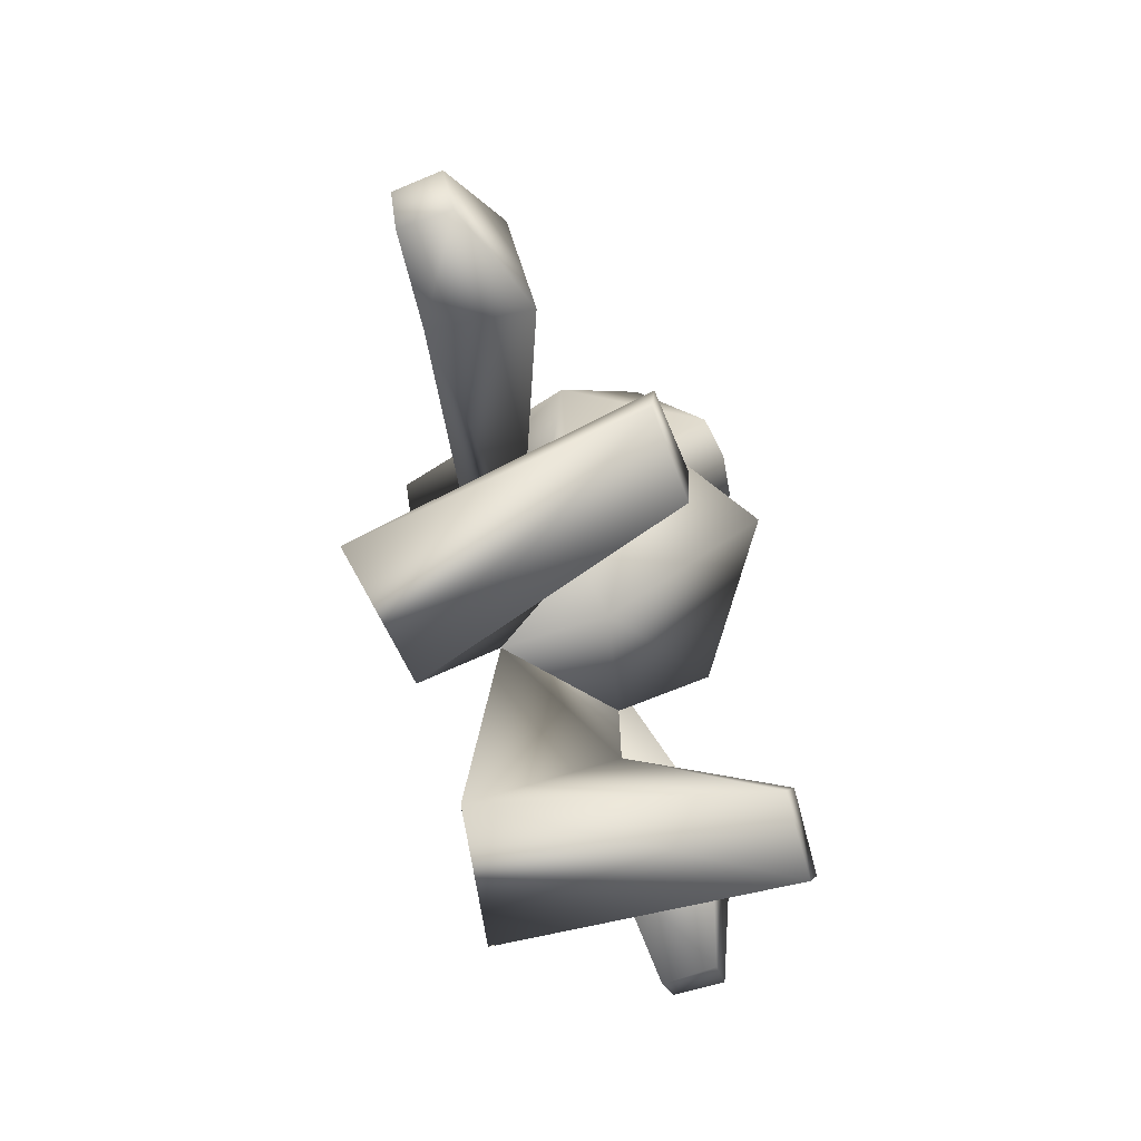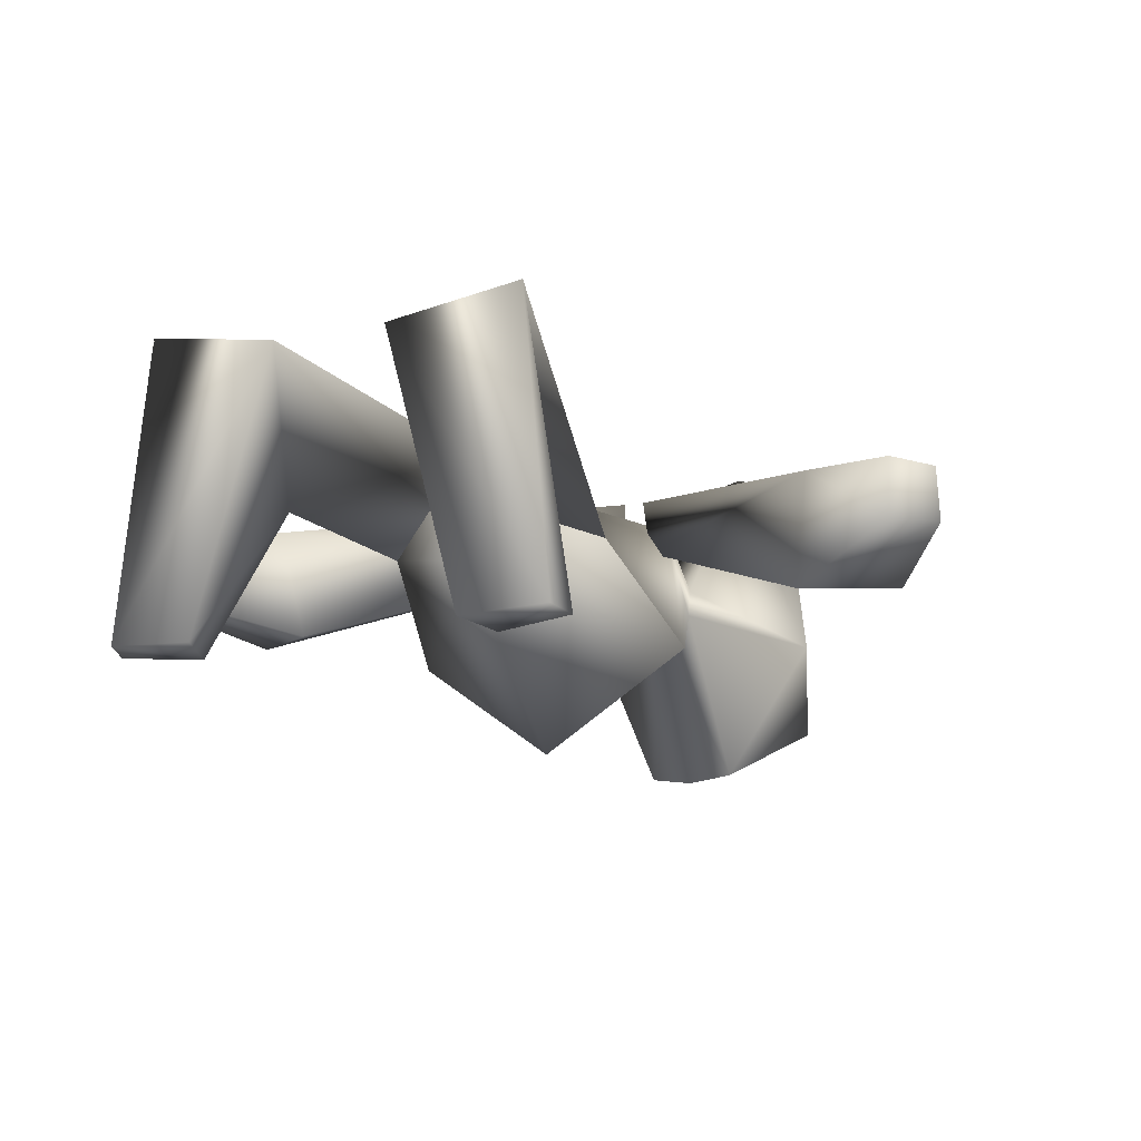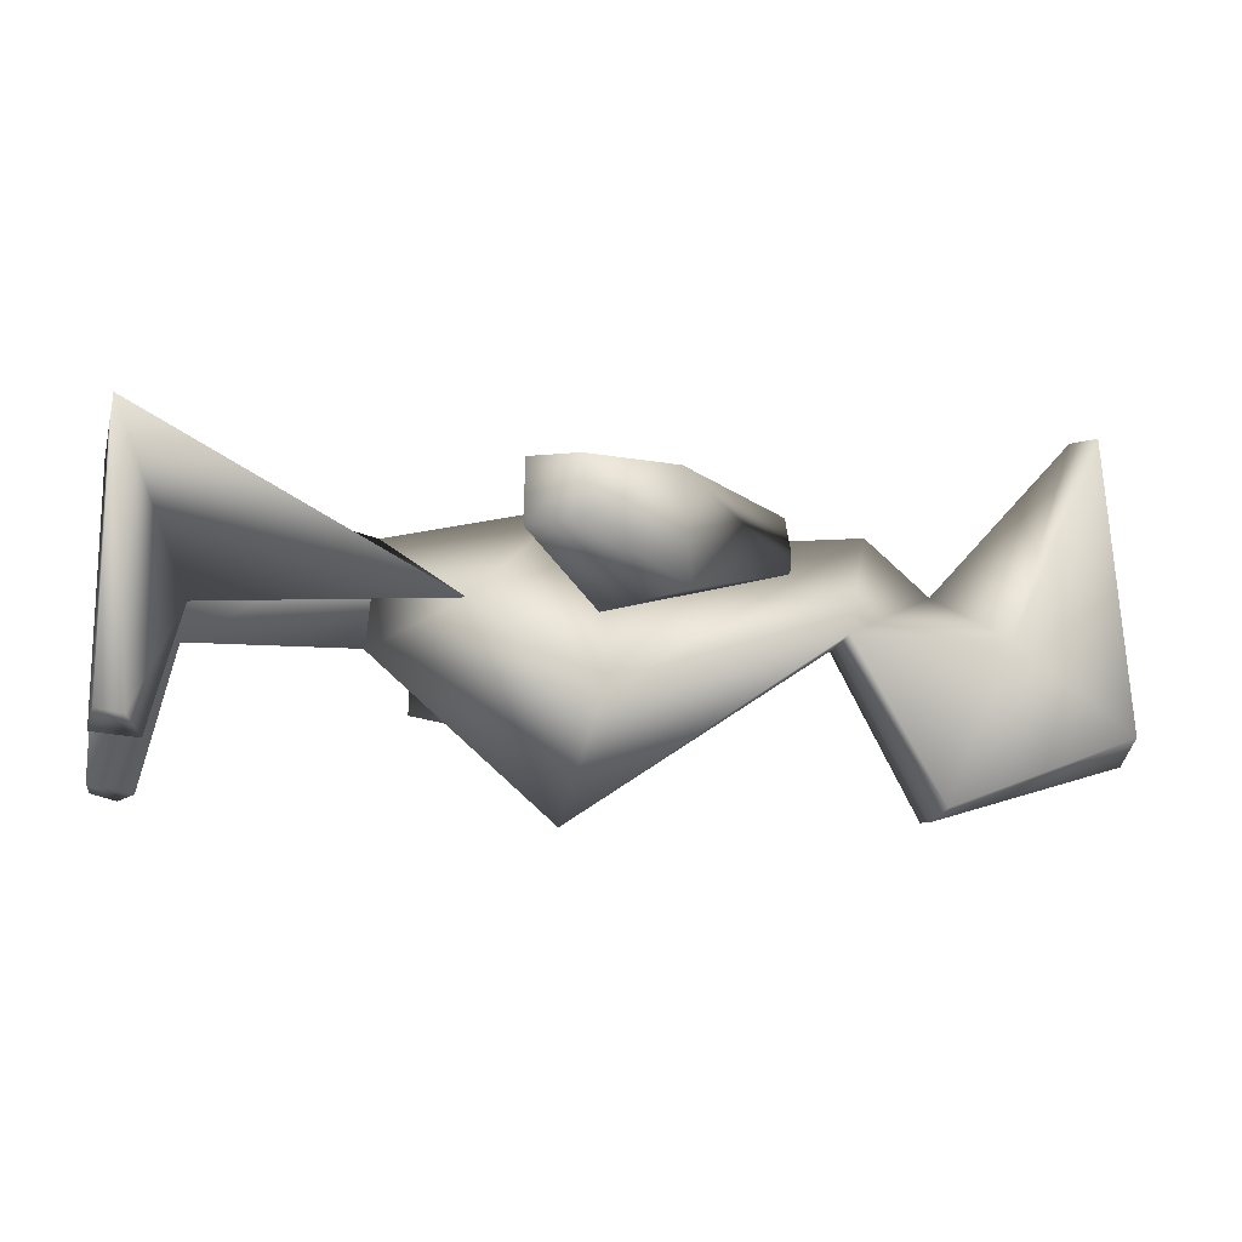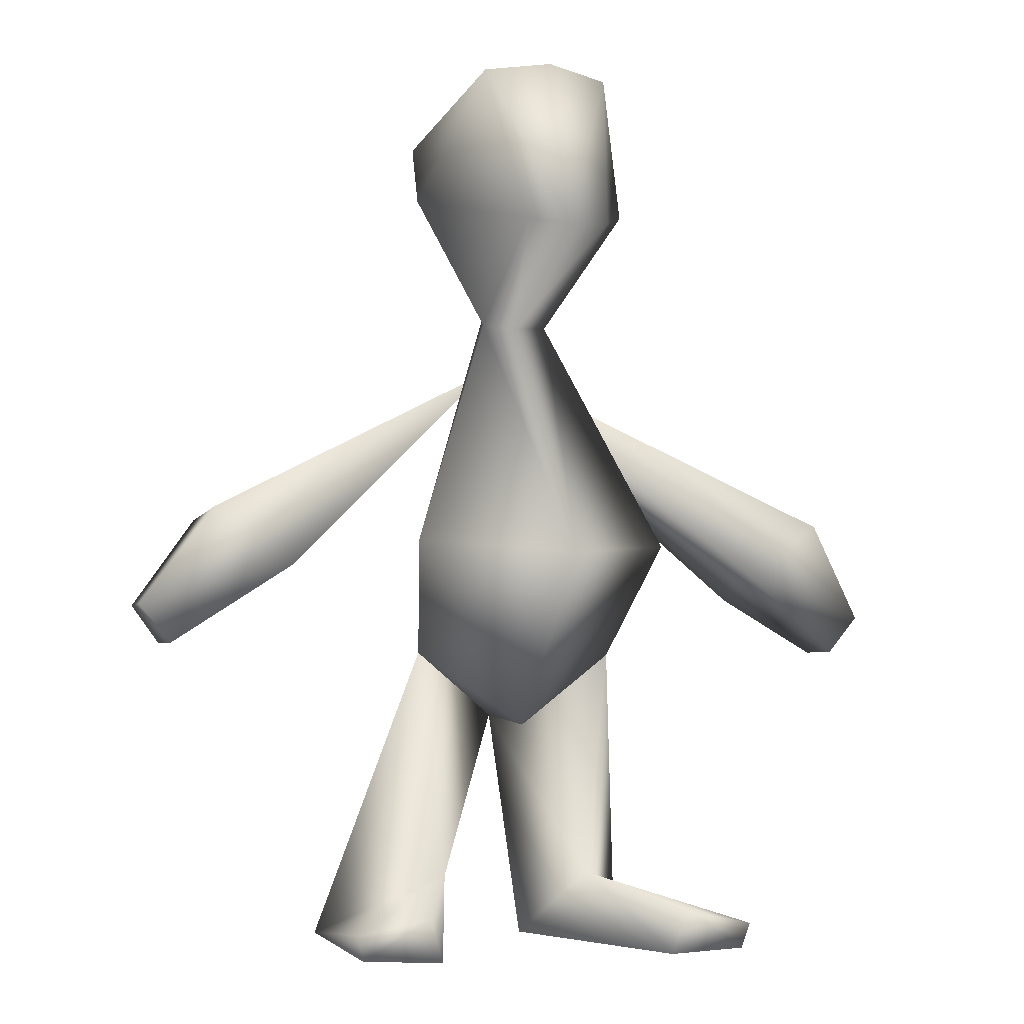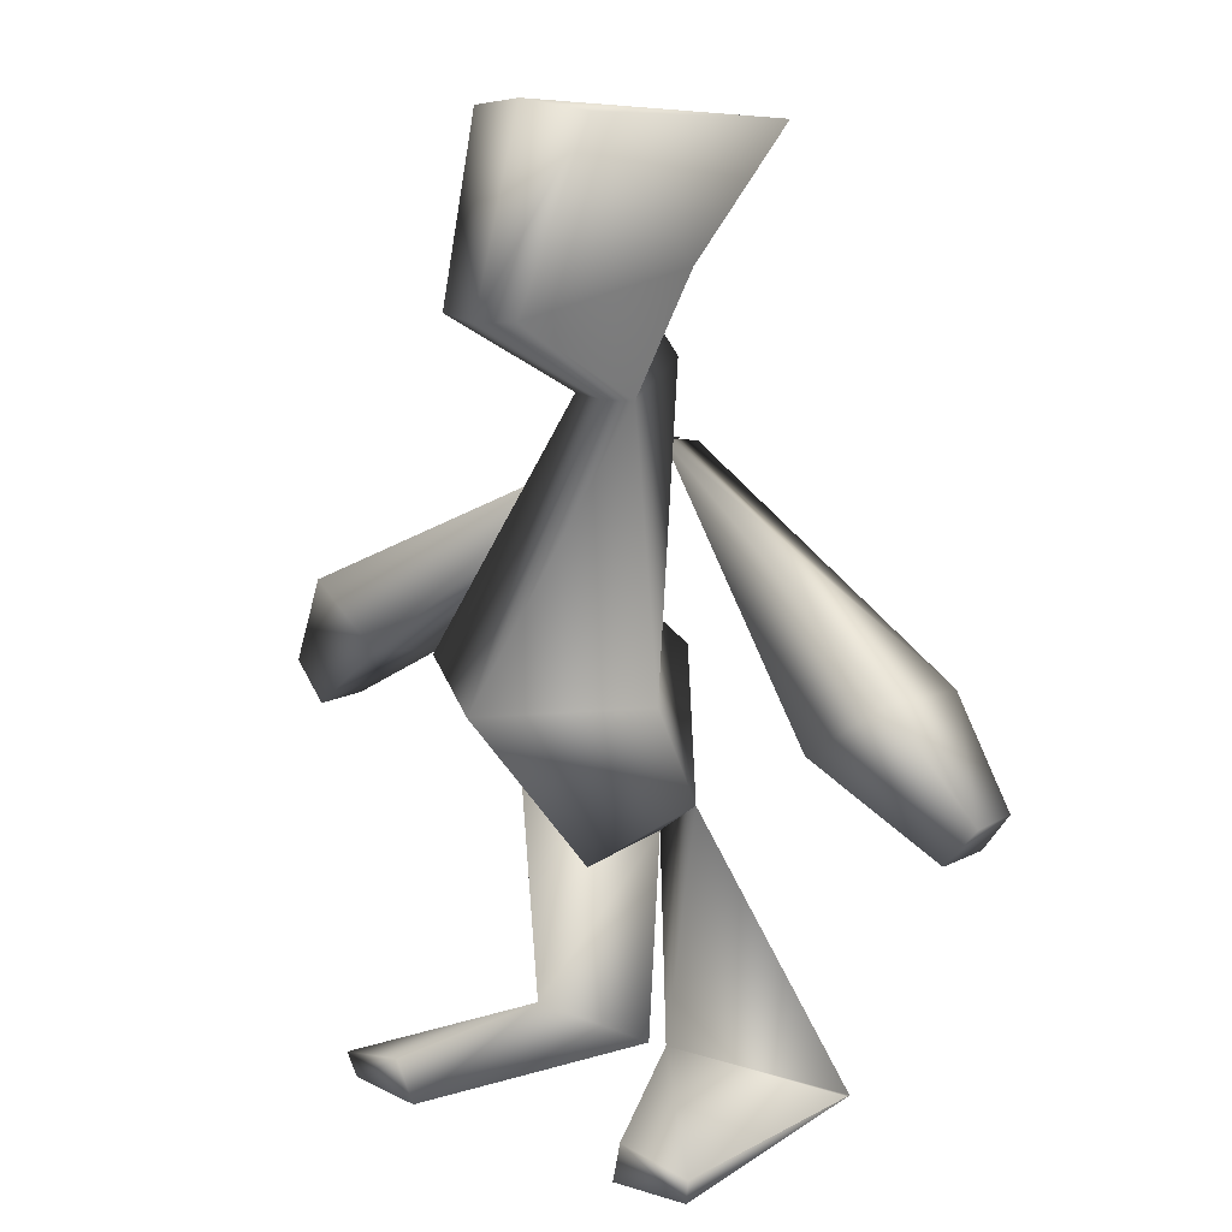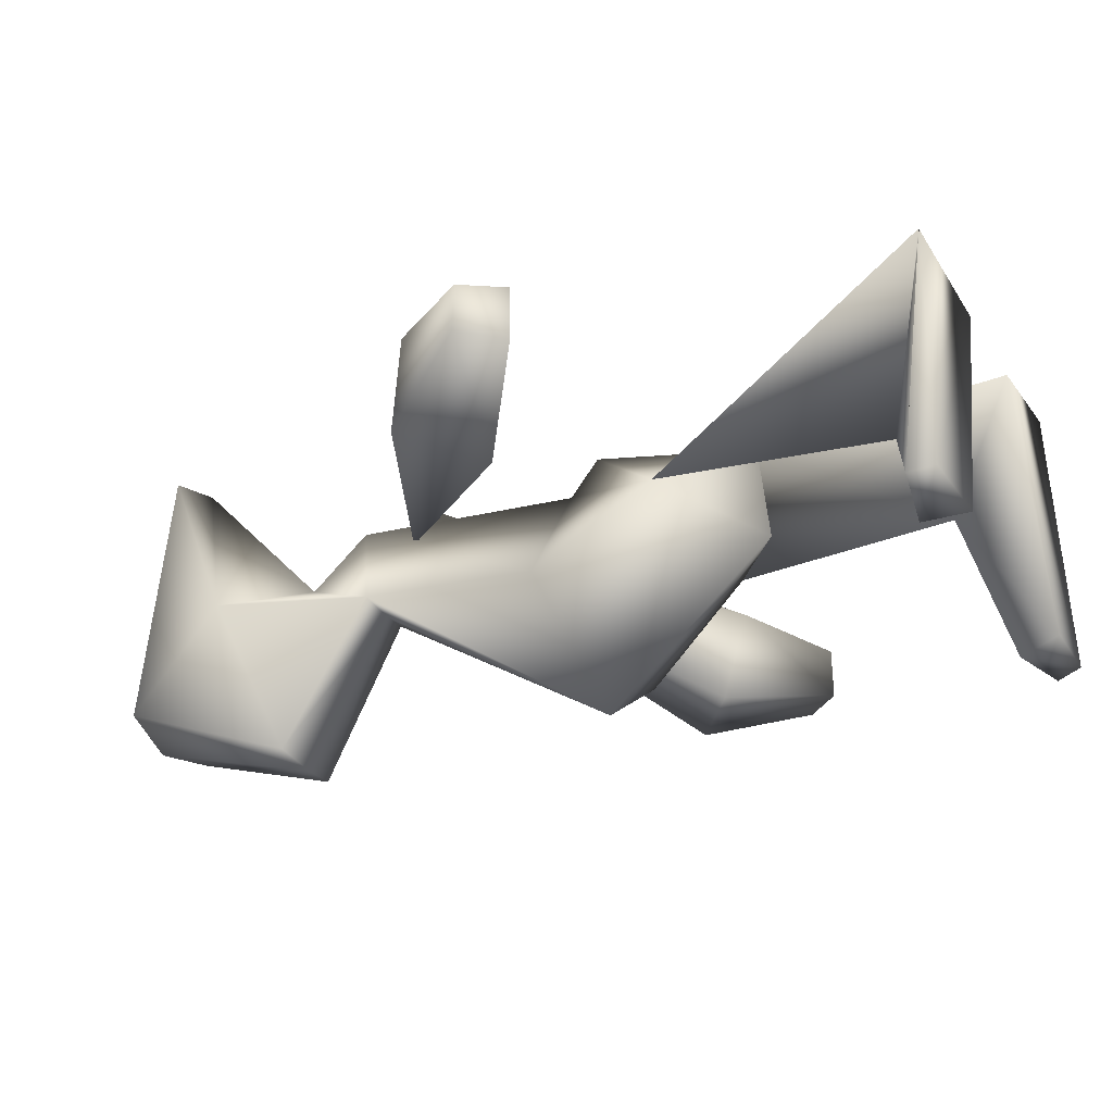
<metadata>
{"format":"obj","ext":"obj","renderer":"f3d","projection":"perspective","resolution":1024,"background":"white","views":[{"elev":-76.5,"azim":-71.3,"up":"+Z"},{"elev":-12.5,"azim":-153.9,"up":"+Y"},{"elev":-13.1,"azim":-100.8,"up":"+Y"},{"elev":-5.3,"azim":-21.1,"up":"+Z"},{"elev":13.6,"azim":41.9,"up":"+Z"},{"elev":-30.1,"azim":117.0,"up":"+Y"}]}
</metadata>
<code>
v -8.249 -1.806 50.15
v -0.8052 12.1 56.59
v -4.159 11.44 57.12
v -12.07 8.431 0.7135
v -14.3 -8.876 1.964
v -13.84 -8.528 0.3431
v -0.8052 12.1 56.59
v -0.8052 -7.304 58.93
v -4.159 11.44 57.12
v -24.58 2.418 20.28
v -26.44 2.204 22.71
v -24.54 -1.032 20.23
v -0.8052 -2.15 15
v -0.8052 4.244 15.69
v -7.643 -0.5653 19.78
v -0.8052 -2.15 15
v 6.032 -0.5653 19.78
v -0.8052 4.244 15.69
v 10.46 8.431 0.7135
v 4.284 -1.023 5.033
v 6.032 -0.5653 19.78
v 23.28 2.418 20.23
v 23.24 -1.032 20.18
v 25.15 2.204 22.67
v 15.86 -3.343 25.22
v 0.2488 3.191 39.48
v 20.95 -3.129 28.89
v 2.549 11.44 57.12
v -0.8052 12.1 56.59
v 6.638 -1.806 50.15
v 10.46 8.431 0.7135
v 10.47 8.26 0.6813
v 4.284 -1.023 5.033
v 12.23 -8.528 0.3431
v 12.69 -8.876 1.964
v 10.46 8.431 0.7135
v -0.8052 -7.304 58.93
v 3.459 -6.385 58.37
v -0.8052 -10.88 47.35
v 25.15 2.204 22.67
v 16.96 3.187 23.96
v 23.28 2.418 20.23
v -12.07 8.431 0.7135
v -7.643 -0.5653 19.78
v -5.894 -1.023 5.033
v -0.8052 -0.8695 42.09
v -0.8052 -11.79 25.96
v -3.05 -0.5911 42.24
v -3.05 -0.5911 42.24
v -0.8052 -11.79 25.96
v -9.413 -5.894 26.92
v -4.159 11.44 57.12
v -5.069 -6.385 58.37
v -8.249 -1.806 50.15
v -5.069 -6.385 58.37
v -3.565 -10.47 47.64
v -8.249 -1.806 50.15
v -3.565 -10.47 47.64
v -3.05 -0.5911 42.24
v -8.249 -1.806 50.15
v -3.05 -0.5911 42.24
v -3.565 -10.47 47.64
v -0.8052 -0.8695 42.09
v -0.8052 -10.88 47.35
v -0.8052 -0.8695 42.09
v -3.565 -10.47 47.64
v -5.069 -6.385 58.37
v -0.8052 -10.88 47.35
v -3.565 -10.47 47.64
v -12.07 8.431 0.7135
v -4.195 7.17 0.4187
v -7.643 -0.5653 19.78
v -7.643 -0.5653 19.78
v -4.195 7.17 0.4187
v -0.8052 4.244 15.69
v -8.729 -8.769 0.1258
v -5.894 -1.023 5.033
v -4.195 7.17 0.4187
v -9.643 -9.194 2.887
v -5.894 -1.023 5.033
v -8.729 -8.769 0.1258
v -9.643 -9.194 2.887
v -14.3 -8.876 1.964
v -5.894 -1.023 5.033
v -14.3 -8.876 1.964
v -12.07 8.431 0.7135
v -5.894 -1.023 5.033
v -12.07 8.431 0.7135
v -13.84 -8.528 0.3431
v -4.195 7.17 0.4187
v -4.195 7.17 0.4187
v -13.84 -8.528 0.3431
v -8.729 -8.769 0.1258
v -0.8052 -7.304 58.93
v -0.8052 -10.88 47.35
v -5.069 -6.385 58.37
v -4.159 11.44 57.12
v -0.8052 -7.304 58.93
v -5.069 -6.385 58.37
v -8.729 -8.769 0.1258
v -13.84 -8.528 0.3431
v -9.643 -9.194 2.887
v -9.643 -9.194 2.887
v -13.84 -8.528 0.3431
v -14.3 -8.876 1.964
v -17.15 -3.343 25.27
v -22.24 -3.129 28.94
v -1.543 3.191 39.53
v -22.24 -3.129 28.94
v -17.15 -3.343 25.27
v -26.65 -1.008 22.68
v -24.54 -1.032 20.23
v -26.65 -1.008 22.68
v -17.15 -3.343 25.27
v -24.54 -1.032 20.23
v -26.44 2.204 22.71
v -26.65 -1.008 22.68
v -26.44 2.204 22.71
v -22.18 3.109 28.52
v -26.65 -1.008 22.68
v -22.24 -3.129 28.94
v -26.65 -1.008 22.68
v -22.18 3.109 28.52
v -22.24 -3.129 28.94
v -22.18 3.109 28.52
v -1.543 3.191 39.53
v -1.543 3.191 39.53
v -22.18 3.109 28.52
v -1.294 6.493 39
v -22.18 3.109 28.52
v -18.25 3.187 24
v -1.294 6.493 39
v -22.18 3.109 28.52
v -26.44 2.204 22.71
v -18.25 3.187 24
v -24.58 2.418 20.28
v -18.25 3.187 24
v -26.44 2.204 22.71
v -1.294 6.493 39
v -18.25 3.187 24
v -1.543 3.191 39.53
v -1.543 3.191 39.53
v -18.25 3.187 24
v -17.15 -3.343 25.27
v -17.15 -3.343 25.27
v -18.25 3.187 24
v -24.54 -1.032 20.23
v -24.54 -1.032 20.23
v -18.25 3.187 24
v -24.58 2.418 20.28
v -4.195 7.17 0.4187
v -5.894 -1.023 5.033
v -0.8052 4.244 15.69
v -0.8052 4.244 15.69
v -5.894 -1.023 5.033
v -7.643 -0.5653 19.78
v 10.46 8.431 0.7135
v 6.032 -0.5653 19.78
v 2.585 7.17 0.4187
v 2.585 7.17 0.4187
v 6.032 -0.5653 19.78
v -0.8052 4.244 15.69
v 2.585 7.17 0.4187
v -0.8052 4.244 15.69
v 4.284 -1.023 5.033
v -0.8052 4.244 15.69
v 6.032 -0.5653 19.78
v 4.284 -1.023 5.033
v 7.118 -8.769 0.1258
v 8.033 -9.194 2.887
v 12.23 -8.528 0.3431
v 12.23 -8.528 0.3431
v 8.033 -9.194 2.887
v 12.69 -8.876 1.964
v -0.8052 -0.8695 42.09
v 1.44 -0.5911 42.24
v -0.8052 -11.79 25.96
v 7.803 -5.894 26.92
v -0.8052 -11.79 25.96
v 1.44 -0.5911 42.24
v 7.118 -8.769 0.1258
v 2.585 7.17 0.4187
v 4.284 -1.023 5.033
v 8.033 -9.194 2.887
v 7.118 -8.769 0.1258
v 4.284 -1.023 5.033
v 8.033 -9.194 2.887
v 4.284 -1.023 5.033
v 12.69 -8.876 1.964
v 12.69 -8.876 1.964
v 4.284 -1.023 5.033
v 10.47 8.26 0.6813
v 12.69 -8.876 1.964
v 10.47 8.26 0.6813
v 10.46 8.431 0.7135
v -0.8052 4.244 15.69
v -0.8052 6.673 26.65
v -7.643 -0.5653 19.78
v -0.8052 6.673 26.65
v -0.8052 4.303 28.54
v -7.643 -0.5653 19.78
v -9.413 -5.894 26.92
v -7.643 -0.5653 19.78
v -0.8052 4.303 28.54
v -9.413 -5.894 26.92
v -0.8052 -2.15 15
v -7.643 -0.5653 19.78
v -0.8052 -11.79 25.96
v -0.8052 -2.15 15
v -9.413 -5.894 26.92
v -0.8052 -11.79 25.96
v 7.803 -5.894 26.92
v -0.8052 -2.15 15
v 6.032 -0.5653 19.78
v -0.8052 -2.15 15
v 7.803 -5.894 26.92
v -0.8052 6.673 26.65
v 6.032 -0.5653 19.78
v -0.8052 4.303 28.54
v 6.032 -0.5653 19.78
v 7.803 -5.894 26.92
v -0.8052 4.303 28.54
v -0.8052 4.303 28.54
v 7.803 -5.894 26.92
v -0.8052 5.661 43.85
v -0.8052 4.303 28.54
v -0.8052 5.661 43.85
v -9.413 -5.894 26.92
v -9.413 -5.894 26.92
v -0.8052 5.661 43.85
v -3.05 -0.5911 42.24
v -0.8052 4.244 15.69
v 6.032 -0.5653 19.78
v -0.8052 6.673 26.65
v -0.8052 5.661 43.85
v 7.803 -5.894 26.92
v 1.44 -0.5911 42.24
v -8.249 -1.806 50.15
v -3.05 -0.5911 42.24
v -0.8052 2.283 47.69
v -0.8052 2.283 47.69
v -0.8052 12.1 56.59
v -8.249 -1.806 50.15
v -0.8052 2.283 47.69
v 6.638 -1.806 50.15
v -0.8052 12.1 56.59
v 6.638 -1.806 50.15
v -0.8052 2.283 47.69
v 1.44 -0.5911 42.24
v 1.955 -10.47 47.64
v 6.638 -1.806 50.15
v 1.44 -0.5911 42.24
v 3.459 -6.385 58.37
v 6.638 -1.806 50.15
v 1.955 -10.47 47.64
v 3.459 -6.385 58.37
v 2.549 11.44 57.12
v 6.638 -1.806 50.15
v -0.8052 -7.304 58.93
v 2.549 11.44 57.12
v 3.459 -6.385 58.37
v -0.8052 12.1 56.59
v 2.549 11.44 57.12
v -0.8052 -7.304 58.93
v -0.8052 2.283 47.69
v -0.8052 5.661 43.85
v 1.44 -0.5911 42.24
v -0.8052 2.283 47.69
v -3.05 -0.5911 42.24
v -0.8052 5.661 43.85
v 1.955 -10.47 47.64
v 1.44 -0.5911 42.24
v -0.8052 -0.8695 42.09
v -0.8052 -10.88 47.35
v 1.955 -10.47 47.64
v -0.8052 -0.8695 42.09
v -0.8052 -10.88 47.35
v 3.459 -6.385 58.37
v 1.955 -10.47 47.64
v 20.89 3.109 28.48
v 16.96 3.187 23.96
v 25.15 2.204 22.67
v 20.89 3.109 28.48
v -0.000175 6.493 38.95
v 16.96 3.187 23.96
v 20.89 3.109 28.48
v 0.2488 3.191 39.48
v -0.000175 6.493 38.95
v 20.95 -3.129 28.89
v 0.2488 3.191 39.48
v 20.89 3.109 28.48
v 20.95 -3.129 28.89
v 20.89 3.109 28.48
v 25.36 -1.008 22.64
v 20.95 -3.129 28.89
v 25.36 -1.008 22.64
v 15.86 -3.343 25.22
v 23.24 -1.032 20.18
v 15.86 -3.343 25.22
v 25.36 -1.008 22.64
v 23.24 -1.032 20.18
v 25.36 -1.008 22.64
v 25.15 2.204 22.67
v 25.36 -1.008 22.64
v 20.89 3.109 28.48
v 25.15 2.204 22.67
v -0.000175 6.493 38.95
v 0.2488 3.191 39.48
v 16.96 3.187 23.96
v 16.96 3.187 23.96
v 0.2488 3.191 39.48
v 15.86 -3.343 25.22
v 15.86 -3.343 25.22
v 23.24 -1.032 20.18
v 16.96 3.187 23.96
v 23.28 2.418 20.23
v 16.96 3.187 23.96
v 23.24 -1.032 20.18
v 10.46 8.431 0.7135
v 2.585 7.17 0.4187
v 12.23 -8.528 0.3431
v 7.118 -8.769 0.1258
v 12.23 -8.528 0.3431
v 2.585 7.17 0.4187
g mtl_alien_toy
f 3 2 1
f 6 5 4
f 9 8 7
f 12 11 10
f 15 14 13
f 18 17 16
f 21 20 19
f 24 23 22
f 27 26 25
f 30 29 28
f 33 32 31
f 36 35 34
f 39 38 37
f 42 41 40
f 45 44 43
f 48 47 46
f 51 50 49
f 54 53 52
f 57 56 55
f 60 59 58
f 63 62 61
f 66 65 64
f 69 68 67
f 72 71 70
f 75 74 73
f 78 77 76
f 81 80 79
f 84 83 82
f 87 86 85
f 90 89 88
f 93 92 91
f 96 95 94
f 99 98 97
f 102 101 100
f 105 104 103
f 108 107 106
f 111 110 109
f 114 113 112
f 117 116 115
f 120 119 118
f 123 122 121
f 126 125 124
f 129 128 127
f 132 131 130
f 135 134 133
f 138 137 136
f 141 140 139
f 144 143 142
f 147 146 145
f 150 149 148
f 153 152 151
f 156 155 154
f 159 158 157
f 162 161 160
f 165 164 163
f 168 167 166
f 171 170 169
f 174 173 172
f 177 176 175
f 180 179 178
f 183 182 181
f 186 185 184
f 189 188 187
f 192 191 190
f 195 194 193
f 198 197 196
f 201 200 199
f 204 203 202
f 207 206 205
f 210 209 208
f 213 212 211
f 216 215 214
f 219 218 217
f 222 221 220
f 225 224 223
f 228 227 226
f 231 230 229
f 234 233 232
f 237 236 235
f 240 239 238
f 243 242 241
f 246 245 244
f 249 248 247
f 252 251 250
f 255 254 253
f 258 257 256
f 261 260 259
f 264 263 262
f 267 266 265
f 270 269 268
f 273 272 271
f 276 275 274
f 279 278 277
f 282 281 280
f 285 284 283
f 288 287 286
f 291 290 289
f 294 293 292
f 297 296 295
f 300 299 298
f 303 302 301
f 306 305 304
f 309 308 307
f 312 311 310
f 315 314 313
f 318 317 316
f 321 320 319
f 324 323 322

</code>
